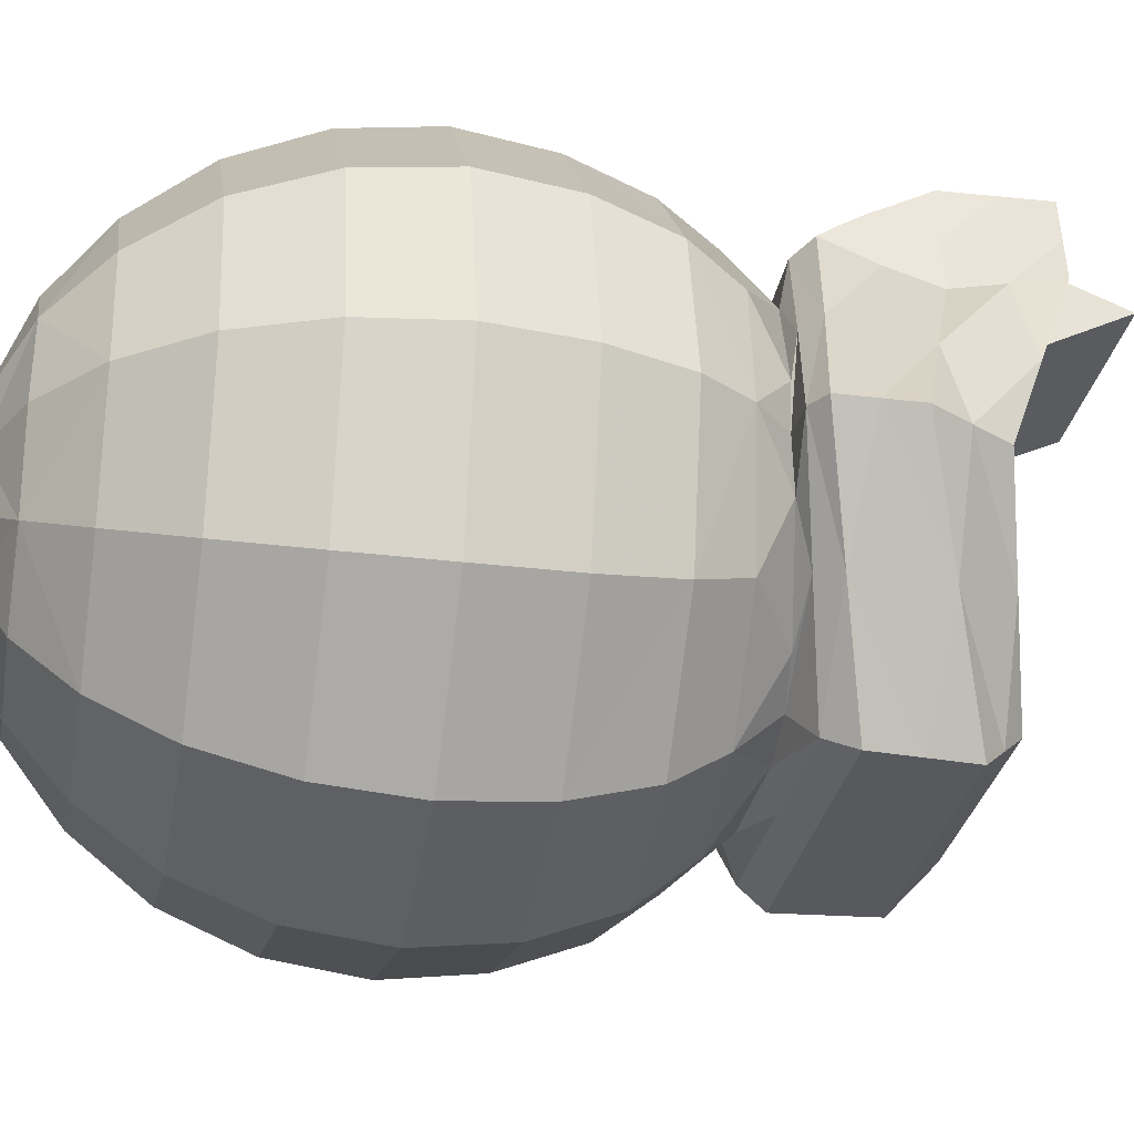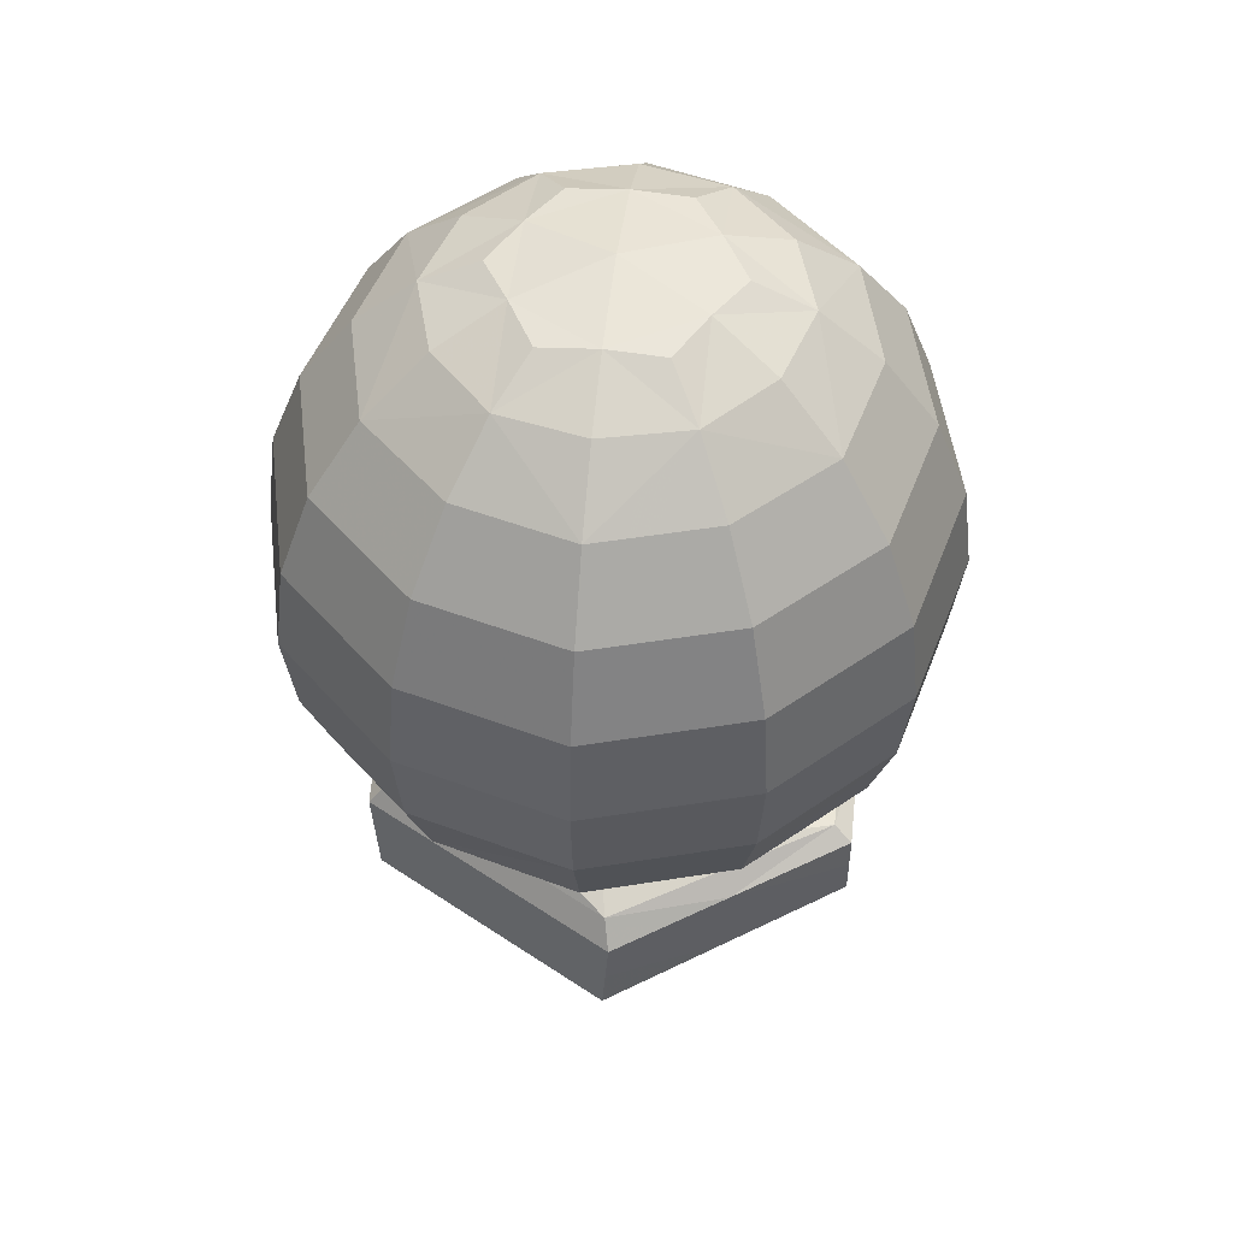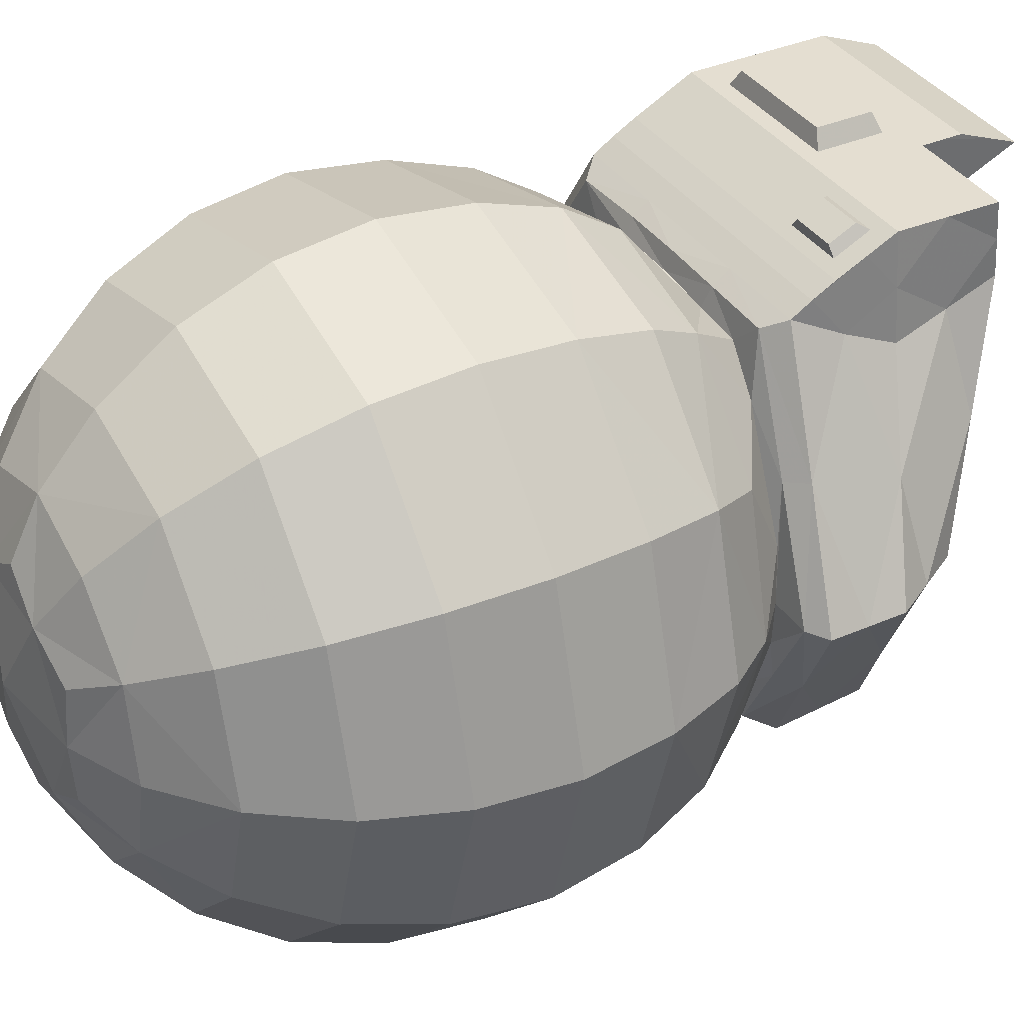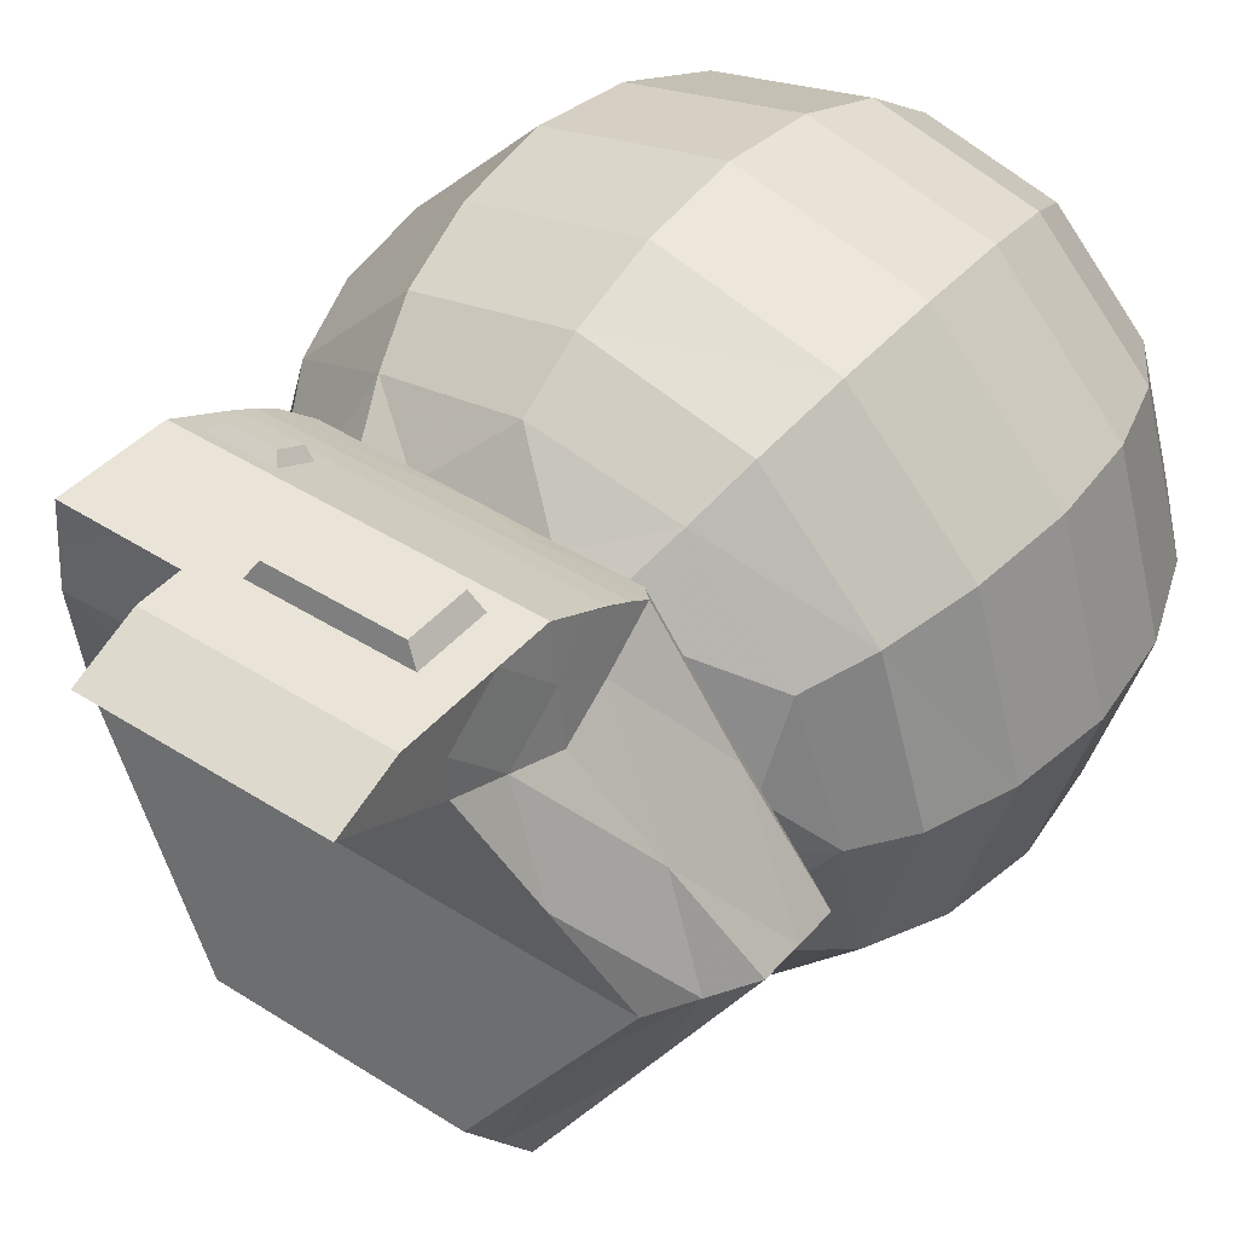
<metadata>
{"format":"obj","ext":"obj","renderer":"f3d","projection":"perspective","resolution":1024,"background":"white","views":[{"elev":-29.4,"azim":-100.3,"up":"+Z"},{"elev":50.1,"azim":-143.5,"up":"+Y"},{"elev":36.5,"azim":-119.6,"up":"+Z"},{"elev":42.9,"azim":37.4,"up":"+Z"}]}
</metadata>
<code>
v 0.2115 2.529 -0.3308
v -0.2115 2.529 -0.3308
v -0.4299 2.562 0.002754
v -0.2115 2.521 0.3737
v 0.2115 2.521 0.3737
v 0.4299 2.562 0.002754
v 0.2833 2.719 -0.4915
v -0.2833 2.719 -0.4915
v -0.5671 2.722 0.000829
v -0.2833 2.719 0.4967
v 0.2833 2.719 0.4967
v 0.5671 2.722 0.000829
v 0.3202 3.046 -0.5616
v -0.3202 3.046 -0.5616
v -0.6403 3.046 -0
v -0.3202 3.046 0.5616
v 0.3202 3.046 0.5616
v 0.6403 3.046 0
v 0.2773 3.384 -0.4864
v -0.2773 3.384 -0.4864
v -0.5545 3.384 -0
v -0.2773 3.384 0.4864
v 0.2773 3.384 0.4864
v 0.5545 3.384 0
v 0.163 3.63 -0.286
v -0.163 3.63 -0.286
v -0.3261 3.63 -0
v -0.163 3.63 0.286
v 0.163 3.63 0.286
v 0.3261 3.63 -0
v 0 3.72 -0
v 0.275 2.255 -0.4179
v 0.22 2.18 -0.3421
v -0.275 2.255 -0.4179
v -0.22 2.18 -0.3421
v -0.5498 2.39 0
v -0.4623 2.244 -0
v -0.3253 2.283 0.355
v 0.5498 2.39 -0
v 0.4623 2.244 0
v 0.29 2.44 -0.4179
v -0.29 2.44 -0.4179
v -0.5498 2.535 0
v -0.3 2.475 0.4462
v 0.5498 2.535 -0
v -0.1027 2.395 0.495
v -0.1021 2.283 0.5525
v 0.3 2.283 0.5525
v 0.3 2.395 0.495
v 0.3 2.09 0.5525
v -0.1021 2.088 0.5525
v -0.305 2.283 0.5525
v -0.3022 2.395 0.495
v 0.3 1.894 0.505
v -0.1021 1.894 0.505
v 0.3 2.01 0.5525
v -0.1021 2.01 0.5525
v -0.31 2.09 0.5525
v 0.2318 2.25 0.5525
v -0.03387 2.25 0.5525
v -0.03387 2.121 0.5525
v 0.2318 2.122 0.5525
v 0.2114 2.24 0.585
v -0.01353 2.24 0.585
v -0.01353 2.131 0.585
v 0.2114 2.132 0.585
v -0.144 2.372 0.5068
v -0.1436 2.306 0.5407
v -0.2618 2.372 0.5068
v -0.2635 2.306 0.5407
v -0.159 2.373 0.5257
v -0.1588 2.324 0.5511
v -0.2471 2.373 0.5257
v -0.2483 2.324 0.5511
v 0.3203 2.283 0.355
v -0.3083 2.079 0.4111
v 0.3 2.091 0.4111
v 0 2.475 0.4462
v 0.3 2.475 0.4462
v -0 2.244 0
v -0.09676 2.083 0.4111
v 0 2.217 -0.38
v 0.2475 2.217 -0.38
v 0 2.18 -0.3421
v -0.2475 2.217 -0.38
v 0 2.255 -0.4179
v 0.3768 2.267 -0.19
v 0.4124 2.322 -0.2089
v 0.5061 2.317 -0
v 0.3412 2.212 -0.1711
v -0.3768 2.267 -0.19
v -0.3412 2.212 -0.1711
v -0.5061 2.317 -0
v -0.4124 2.322 -0.2089
v -0.4114 2.249 0.1915
v -0.3853 2.161 0.2055
v -0.3168 2.181 0.383
v -0.4376 2.336 0.1775
v 0.4081 2.252 0.1915
v 0.3102 2.187 0.383
v 0.3812 2.167 0.2055
v 0.4351 2.336 0.1775
v 0.3852 2.527 -0.1945
v 0.2606 2.493 -0.3889
v 0.5099 2.56 -0
v 0.4199 2.487 -0.2089
v 0 2.493 -0.3889
v 0 2.44 -0.4179
v -0.2606 2.493 -0.3889
v -0.3852 2.527 -0.1945
v -0.4199 2.487 -0.2089
v -0.5099 2.56 0
v -0.3877 2.534 0.2088
v -0.4249 2.503 0.2175
v -0.2656 2.511 0.4223
v 0 2.507 0.4258
v -0.125 2.475 0.4462
v 0.1217 2.475 0.4462
v 0.2656 2.511 0.4223
v 0 2.518 0.388
v 0.3877 2.534 0.2088
v 0.4249 2.503 0.2175
v 0 2.348 -0.4179
v -0.2825 2.348 -0.4179
v 0.2825 2.348 -0.4179
v -0.4161 2.405 -0.2089
v -0.5498 2.462 0
v -0.4312 2.42 0.1975
v -0.3127 2.377 0.395
v 0.1219 2.339 0.5238
v -0.1024 2.339 0.5238
v 0.1221 2.283 0.5525
v 0.3 2.339 0.5238
v 0.1217 2.395 0.495
v 0.43 2.42 0.1975
v 0.5498 2.462 -0
v 0.3102 2.377 0.395
v 0.4161 2.405 -0.2089
v -0 2.201 -0.2281
v 0.1119 2.212 -0.1711
v -0.1119 2.212 -0.1711
v -0.2274 2.222 -0.114
v -0.2312 2.244 0
v -0.2569 2.189 0.137
v -0.1541 2.161 0.2055
v -0.135 2.135 0.274
v -0.041 2.15 0.2398
v -0.2025 2.081 0.4111
v 0.2541 2.193 0.137
v 0.15 2.167 0.2055
v 0.2312 2.244 0
v 0.2274 2.222 -0.114
v -0.3081 2.358 0.4594
v -0.3152 2.283 0.4537
v -0.3036 2.339 0.5238
v -0.3011 2.437 0.4709
v 0.09895 1.952 0.5288
v 0.09896 1.894 0.505
v 0.3 1.952 0.5288
v 0.09896 2.01 0.5525
v -0.1021 1.952 0.5288
v 0.3051 2.358 0.4594
v 0.3 2.437 0.4709
v 0.3102 2.283 0.4537
v 0.1217 2.437 0.4709
v -0.1 2.437 0.4709
v 0.3051 2.187 0.4678
v 0.3 2.186 0.5525
v 0.3 2.09 0.4818
v 0.09895 2.186 0.585
v 0.09895 2.24 0.585
v -0.01353 2.186 0.585
v 0.09895 2.132 0.585
v 0.2114 2.186 0.585
v -0.1008 2.019 0.5053
v -0.09942 2.086 0.4818
v -0.09942 1.988 0.458
v -0.1021 2.049 0.5525
v -0.2043 2.085 0.4818
v -0.206 2.089 0.5525
v -0.3091 2.085 0.4818
v -0.2033 2.348 0.5384
v -0.1589 2.348 0.5384
v -0.2031 2.373 0.5257
v -0.2477 2.348 0.5384
v -0.2035 2.324 0.5511
v -0.2019 2.437 0.4709
v -0.2025 2.395 0.495
v 0.1003 1.99 0.458
v 0.1016 2.087 0.4111
v 0.3 1.992 0.458
v 0.3 2.021 0.5053
v 0.3 2.05 0.5525
v 0.09896 2.05 0.5525
v 0.09896 2.089 0.5525
v -0.2048 2.186 0.5525
v -0.2035 2.283 0.5525
v -0.3075 2.186 0.5525
v -0.1021 2.186 0.5525
v -0.3121 2.184 0.4678
v 0.09895 2.266 0.5525
v -0.06798 2.266 0.5525
v 0.09895 2.25 0.5525
v 0.2659 2.266 0.5525
v -0.06798 2.186 0.5525
v -0.06798 2.105 0.5525
v -0.03387 2.186 0.5525
v 0.09895 2.105 0.5525
v 0.2659 2.106 0.5525
v 0.09895 2.122 0.5525
v 0.2659 2.186 0.5525
v 0.2318 2.186 0.5525
v 0.09895 2.245 0.5687
v -0.0237 2.245 0.5687
v 0.2216 2.245 0.5687
v -0.0237 2.186 0.5687
v -0.0237 2.126 0.5687
v 0.09895 2.127 0.5687
v 0.2216 2.127 0.5687
v 0.2216 2.186 0.5687
v -0.1231 2.339 0.5238
v -0.1234 2.384 0.5009
v -0.1438 2.339 0.5238
v -0.1229 2.294 0.5466
v -0.2027 2.384 0.5009
v -0.282 2.384 0.5009
v -0.2029 2.372 0.5068
v -0.2831 2.339 0.5238
v -0.2842 2.294 0.5466
v -0.2627 2.339 0.5238
v -0.2035 2.294 0.5466
v -0.2035 2.306 0.5407
v -0.1514 2.344 0.5311
v -0.1515 2.373 0.5162
v -0.1512 2.315 0.5459
v -0.203 2.373 0.5162
v -0.2545 2.373 0.5162
v -0.2552 2.344 0.5311
v -0.2559 2.315 0.5459
v -0.2035 2.315 0.5459
v 0.06775 2.139 0.274
v 0 2.606 -0.4665
v 0.1167 2.528 -0.3675
v -0.1167 2.528 -0.3675
v -0.2504 2.616 -0.4172
v 0 2.717 -0.5591
v 0.2504 2.616 -0.4172
v -0.424 2.618 -0.2332
v -0.2938 2.537 -0.2754
v -0.4144 2.555 -0.09127
v -0.5029 2.629 0.003315
v -0.4843 2.72 -0.2796
v -0.424 2.618 0.2465
v -0.4144 2.555 0.1032
v -0.2938 2.537 0.308
v -0.2504 2.616 0.4382
v -0.4843 2.72 0.2829
v 0 2.606 0.493
v -0.1167 2.522 0.3836
v 0.1167 2.52 0.3922
v 0.2504 2.616 0.4382
v 0 2.717 0.5657
v 0.424 2.618 0.2465
v 0.2938 2.537 0.308
v 0.4144 2.555 0.1032
v 0.5029 2.629 0.003315
v 0.4843 2.72 0.2829
v 0.424 2.618 -0.2332
v 0.4144 2.555 -0.09127
v 0.2938 2.537 -0.2754
v 0.4843 2.72 -0.2795
v 0 2.87 -0.6196
v -0.3091 2.87 -0.5422
v 0 3.046 -0.6419
v 0.3091 2.87 -0.5422
v -0.5298 2.87 -0.3098
v -0.6181 2.87 -0
v -0.5488 3.046 -0.3209
v -0.5298 2.87 0.3098
v -0.3091 2.87 0.5422
v -0.5488 3.046 0.3209
v 0 2.87 0.6196
v 0.3091 2.87 0.5422
v 0 3.046 0.6419
v 0.5298 2.87 0.3098
v 0.6181 2.87 0
v 0.5488 3.046 0.3209
v 0.5298 2.87 -0.3098
v 0.5488 3.046 -0.3209
v 0 3.221 -0.6196
v -0.3091 3.221 -0.5422
v 0 3.384 -0.5559
v 0.3091 3.221 -0.5422
v -0.5298 3.221 -0.3098
v -0.6181 3.221 -0
v -0.4753 3.384 -0.2779
v -0.5298 3.221 0.3098
v -0.3091 3.221 0.5422
v -0.4753 3.384 0.2779
v 0 3.221 0.6196
v 0.3091 3.221 0.5422
v 0 3.384 0.5559
v 0.5298 3.221 0.3098
v 0.6181 3.221 0
v 0.4753 3.384 0.2779
v 0.5298 3.221 -0.3098
v 0.4753 3.384 -0.2779
v 0 3.524 -0.4536
v -0.2262 3.524 -0.3969
v 0 3.628 -0.3348
v 0.2262 3.524 -0.3969
v -0.3878 3.524 -0.2268
v -0.4525 3.524 -0
v -0.2862 3.628 -0.1674
v -0.3878 3.524 0.2268
v -0.2262 3.524 0.3969
v -0.2862 3.628 0.1674
v 0 3.524 0.4536
v 0.2262 3.524 0.3969
v 0 3.628 0.3348
v 0.3878 3.524 0.2268
v 0.4525 3.524 -0
v 0.2862 3.628 0.1674
v 0.3878 3.524 -0.2268
v 0.2862 3.628 -0.1674
v 0 3.684 -0.2214
v -0.09464 3.692 -0.166
v 0.09464 3.692 -0.166
v -0.1893 3.684 -0.1107
v -0.1893 3.692 -0
v -0.1893 3.684 0.1107
v -0.09464 3.692 0.166
v 0 3.684 0.2214
v 0.09464 3.692 0.166
v 0.1893 3.684 0.1107
v 0.1893 3.692 -0
v 0.1893 3.684 -0.1107
v -0.1268 2.509 0.4235
v 0.125 2.507 0.4244
g helmet
f 247 1 243 242
f 245 2 249 248
f 251 3 254 253
f 256 4 259 258
f 261 5 264 263
f 266 6 269 268
f 275 7 246 272
f 273 8 252 276
f 277 9 257 279
f 280 10 262 282
f 283 11 267 285
f 286 12 271 288
f 293 13 274 290
f 291 14 278 294
f 295 15 281 297
f 298 16 284 300
f 301 17 287 303
f 304 18 289 306
f 311 19 292 308
f 309 20 296 312
f 313 21 299 315
f 316 22 302 318
f 319 23 305 321
f 322 24 307 324
f 328 25 310 326
f 327 26 314 329
f 330 27 317 331
f 332 28 320 333
f 334 29 323 335
f 336 30 325 337
f 86 32 83 82
f 90 33 83 87
f 94 34 85 91
f 98 36 93 95
f 102 75 100 99
f 106 41 104 103
f 338 259 4 115
f 125 32 86 123
f 124 34 94 126
f 127 36 98 128
f 134 46 131 130
f 137 75 102 135
f 136 39 88 138
f 141 35 84 139
f 143 37 92 142
f 145 76 96 144
f 145 80 147 146
f 151 40 101 149
f 140 33 90 152
f 156 44 129 153
f 161 55 158 157
f 164 75 137 162
f 163 79 118 165
f 100 75 164 167
f 174 63 171 170
f 178 51 176 175
f 148 81 176 179
f 186 72 183 182
f 188 46 166 187
f 177 81 190 189
f 191 77 169 192
f 193 50 195 194
f 199 47 197 196
f 198 52 154 200
f 204 48 132 201
f 202 47 199 205
f 206 51 195 208
f 209 50 168 211
f 215 59 203 213
f 214 60 207 216
f 217 61 210 218
f 219 62 212 220
f 224 47 131 221
f 222 46 188 225
f 226 53 155 228
f 229 52 197 231
f 235 68 223 233
f 234 67 227 236
f 237 69 230 238
f 239 70 232 240
f 150 77 190 241
f 83 33 84 82
f 84 35 85 82
f 85 34 86 82
f 83 32 88 87
f 88 39 89 87
f 89 40 90 87
f 85 35 92 91
f 92 37 93 91
f 93 36 94 91
f 93 37 96 95
f 96 76 97 95
f 97 38 98 95
f 100 77 101 99
f 101 40 89 99
f 89 39 102 99
f 103 270 269
f 105 45 106 103
f 104 41 108 107
f 108 42 109 107
f 107 244 243
f 109 42 111 110
f 111 43 112 110
f 110 250 249
f 112 43 114 113
f 114 44 115 113
f 113 255 254
f 115 44 117 338
f 339 260 120 116
f 119 79 122 121
f 122 45 105 121
f 121 265 264
f 86 34 124 123
f 124 42 108 123
f 108 41 125 123
f 94 36 127 126
f 127 43 111 126
f 111 42 124 126
f 98 38 129 128
f 129 44 114 128
f 114 43 127 128
f 131 47 132 130
f 132 48 133 130
f 133 49 134 130
f 102 39 136 135
f 136 45 122 135
f 122 79 137 135
f 88 32 125 138
f 125 41 106 138
f 106 45 136 138
f 84 33 140 139
f 140 80 141 139
f 92 35 141 142
f 141 80 143 142
f 96 37 143 144
f 143 80 145 144
f 147 81 148 146
f 148 76 145 146
f 101 77 150 149
f 150 80 151 149
f 90 40 151 152
f 151 80 140 152
f 129 38 154 153
f 154 52 155 153
f 155 53 156 153
f 158 54 159 157
f 159 56 160 157
f 160 57 161 157
f 137 79 163 162
f 163 49 133 162
f 133 48 164 162
f 118 78 166 165
f 166 46 134 165
f 134 49 163 165
f 164 48 168 167
f 168 50 169 167
f 169 77 100 167
f 171 64 172 170
f 172 65 173 170
f 173 66 174 170
f 176 81 177 175
f 177 55 161 175
f 161 57 178 175
f 176 51 180 179
f 180 58 181 179
f 181 76 148 179
f 183 71 184 182
f 184 73 185 182
f 185 74 186 182
f 166 78 117 187
f 117 44 156 187
f 156 53 188 187
f 190 77 191 189
f 191 54 158 189
f 158 55 177 189
f 169 50 193 192
f 193 56 159 192
f 159 54 191 192
f 195 51 178 194
f 178 57 160 194
f 160 56 193 194
f 197 52 198 196
f 198 58 180 196
f 180 51 199 196
f 154 38 97 200
f 97 76 181 200
f 181 58 198 200
f 132 47 202 201
f 202 60 203 201
f 203 59 204 201
f 199 51 206 205
f 206 61 207 205
f 207 60 202 205
f 195 50 209 208
f 209 62 210 208
f 210 61 206 208
f 168 48 204 211
f 204 59 212 211
f 212 62 209 211
f 203 60 214 213
f 214 64 171 213
f 171 63 215 213
f 207 61 217 216
f 217 65 172 216
f 172 64 214 216
f 210 62 219 218
f 219 66 173 218
f 173 65 217 218
f 212 59 215 220
f 215 63 174 220
f 174 66 219 220
f 131 46 222 221
f 222 67 223 221
f 223 68 224 221
f 188 53 226 225
f 226 69 227 225
f 227 67 222 225
f 155 52 229 228
f 229 70 230 228
f 230 69 226 228
f 197 47 224 231
f 224 68 232 231
f 232 70 229 231
f 223 67 234 233
f 234 71 183 233
f 183 72 235 233
f 227 69 237 236
f 237 73 184 236
f 184 71 234 236
f 230 70 239 238
f 239 74 185 238
f 185 73 237 238
f 232 68 235 240
f 235 72 186 240
f 186 74 239 240
f 190 81 147 241
f 147 80 150 241
f 243 244 242
f 244 2 245 242
f 245 8 246 242
f 246 7 247 242
f 249 250 248
f 250 3 251 248
f 251 9 252 248
f 252 8 245 248
f 254 255 253
f 255 4 256 253
f 256 10 257 253
f 257 9 251 253
f 259 120 260 258
f 260 5 261 258
f 261 11 262 258
f 262 10 256 258
f 264 265 263
f 265 6 266 263
f 266 12 267 263
f 267 11 261 263
f 269 270 268
f 270 1 247 268
f 247 7 271 268
f 271 12 266 268
f 246 8 273 272
f 273 14 274 272
f 274 13 275 272
f 252 9 277 276
f 277 15 278 276
f 278 14 273 276
f 257 10 280 279
f 280 16 281 279
f 281 15 277 279
f 262 11 283 282
f 283 17 284 282
f 284 16 280 282
f 267 12 286 285
f 286 18 287 285
f 287 17 283 285
f 271 7 275 288
f 275 13 289 288
f 289 18 286 288
f 274 14 291 290
f 291 20 292 290
f 292 19 293 290
f 278 15 295 294
f 295 21 296 294
f 296 20 291 294
f 281 16 298 297
f 298 22 299 297
f 299 21 295 297
f 284 17 301 300
f 301 23 302 300
f 302 22 298 300
f 287 18 304 303
f 304 24 305 303
f 305 23 301 303
f 289 13 293 306
f 293 19 307 306
f 307 24 304 306
f 292 20 309 308
f 309 26 310 308
f 310 25 311 308
f 296 21 313 312
f 313 27 314 312
f 314 26 309 312
f 299 22 316 315
f 316 28 317 315
f 317 27 313 315
f 302 23 319 318
f 319 29 320 318
f 320 28 316 318
f 305 24 322 321
f 322 30 323 321
f 323 29 319 321
f 307 19 311 324
f 311 25 325 324
f 325 30 322 324
f 310 26 327 326
f 327 31 328 326
f 314 27 330 329
f 330 31 327 329
f 317 28 332 331
f 332 31 330 331
f 320 29 334 333
f 334 31 332 333
f 323 30 336 335
f 336 31 334 335
f 325 25 328 337
f 328 31 336 337
f 116 338 117 78
f 118 79 119 339
f 119 5 260 339
f 120 259 338 116
f 116 78 118 339
f 121 264 5 119
f 105 6 265 121
f 103 269 6 105
f 104 1 270 103
f 107 243 1 104
f 109 2 244 107
f 110 249 2 109
f 112 3 250 110
f 113 254 3 112
f 115 4 255 113

</code>
